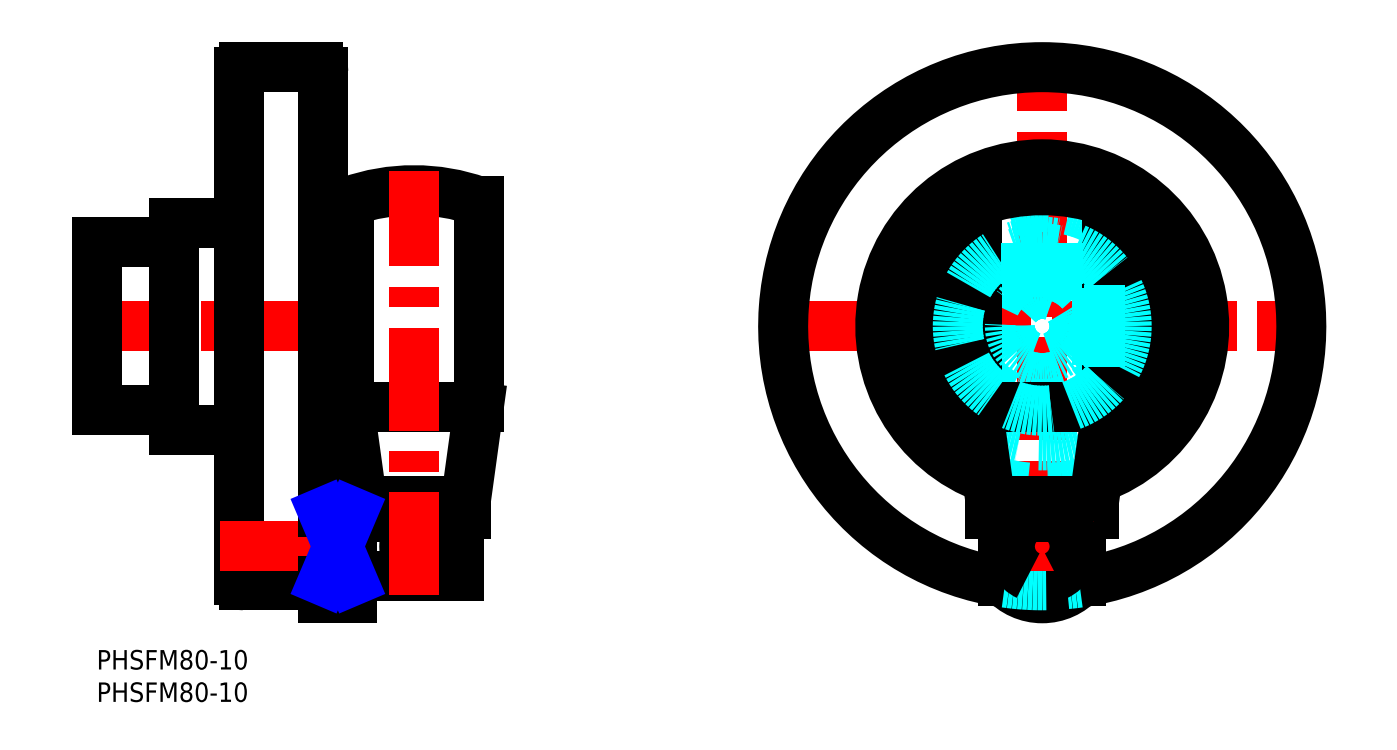
<metadata>
{"format":"dxf","ext":"dxf","renderer":"ezdxf+matplotlib","layout":"modelspace","background":"white","min_lineweight":24,"dpi":150}
</metadata>
<code>
0
SECTION
2
ENTITIES
0
INSERT
8
MSM_CONTINUOUS
2
*U12
10
0
20
0
30
0
0
INSERT
8
MSM_CONTINUOUS
2
*U13
10
0
20
0
30
0
0
LINE
8
MSM_CENTER
10
103
20
50
30
0
11
189
21
50
31
0
0
LINE
8
MSM_CENTER
10
-3
20
50
30
0
11
38
21
50
31
0
0
LINE
8
MSM_CONTINUOUS
10
22.8
20
10
30
0
11
34.2
21
10
31
0
0
ARC
8
MSM_CONTINUOUS
10
34.2
20
10.8
30
0
40
0.8
50
270
51
4.28e-05
0
ARC
8
MSM_CONTINUOUS
10
34.2
20
89.2
30
0
40
0.8
50
360
51
90
0
LINE
8
MSM_CONTINUOUS
10
34.2
20
90
30
0
11
22.8
21
90
31
0
0
ARC
8
MSM_CONTINUOUS
10
22.8
20
89.2
30
0
40
0.8
50
90
51
180
0
LINE
8
MSM_CONTINUOUS
10
22
20
89.2
30
0
11
22
21
10.8
31
0
0
ARC
8
MSM_CONTINUOUS
10
22.8
20
10.8
30
0
40
0.8
50
180
51
270
0
LINE
8
MSM_CONTINUOUS
10
-1.42e-14
20
37
30
0
11
12
21
37
31
0
0
LINE
8
MSM_CONTINUOUS
10
-1.42e-14
20
63
30
0
11
-1.42e-14
21
37
31
0
0
LINE
8
MSM_CONTINUOUS
10
12
20
34
30
0
11
22
21
34
31
0
0
LINE
8
MSM_CONTINUOUS
10
12
20
34
30
0
11
12
21
66
31
0
0
LINE
8
MSM_CONTINUOUS
10
-1.42e-14
20
63
30
0
11
12
21
63
31
0
0
LINE
8
MSM_CONTINUOUS
10
12
20
66
30
0
11
22
21
66
31
0
0
LINE
8
MSM_CENTER
10
146
20
7
30
0
11
146
21
93
31
0
0
ARC
8
MSM_CONTINUOUS
10
146
20
50
30
0
40
18.4
50
301.3
51
57.08
0
ARC
8
MSM_CONTINUOUS
10
146
20
50
30
0
40
12
50
326.4
51
33.56
0
ARC
8
MSM_CONTINUOUS
10
146
20
50
30
0
40
25
50
289.8
51
250.2
0
ARC
8
MSM_CONTINUOUS
10
146
20
50
30
0
40
40
50
278.2
51
261.8
0
ARC
8
MSM_CONTINUOUS
10
146
20
50
30
0
40
12
50
146.4
51
213.6
0
ARC
8
MSM_CONTINUOUS
10
146
20
50
30
0
40
18.4
50
122.9
51
238.7
0
LINE
8
MSM_CONTINUOUS
10
35
20
8
30
0
11
35
21
89.2
31
0
0
CIRCLE
8
MSM_DASHED
10
146
20
50
30
0
40
8
0
ARC
8
MSM_DASHED
10
146
20
50
30
0
40
12
50
33.56
51
146.4
0
ARC
8
MSM_DASHED
10
146
20
50
30
0
40
18.4
50
238.7
51
301.3
0
ARC
8
MSM_DASHED
10
146
20
50
30
0
40
18.4
50
57.08
51
122.9
0
ARC
8
MSM_DASHED
10
146
20
50
30
0
40
12
50
213.6
51
326.4
0
LINE
8
MSM_CENTER
10
19
20
16
30
0
11
59
21
16
31
0
0
ARC
8
MSM_DASHED
10
146
20
50
30
0
40
25
50
250.2
51
289.8
0
ARC
8
MSM_CONTINUOUS
10
146
20
16
30
0
40
8
50
221.4
51
318.6
0
LINE
8
MSM_CONTINUOUS
10
152
20
10.71
30
0
11
152
21
21
31
0
0
LINE
8
MSM_CONTINUOUS
10
140
20
21
30
0
11
140
21
10.71
31
0
0
LINE
8
MSM_CONTINUOUS
10
144.1
20
21
30
0
11
144.1
21
11.5
31
0
0
LINE
8
MSM_CONTINUOUS
10
148.2
20
11.5
30
0
11
143.8
21
11.5
31
0
0
LINE
8
MSM_CONTINUOUS
10
147.9
20
11.5
30
0
11
147.9
21
21
31
0
0
LINE
8
MSM_CONTINUOUS
10
138
20
21
30
0
11
154
21
21
31
0
0
LINE
8
MSM_CONTINUOUS
10
154
20
21
30
0
11
154
21
23
31
0
0
LINE
8
MSM_CONTINUOUS
10
138
20
23
30
0
11
138
21
21
31
0
0
LINE
8
MSM_CONTINUOUS
10
138
20
23
30
0
11
154
21
23
31
0
0
LINE
8
MSM_CONTINUOUS
10
154
20
23
30
0
11
156
21
37.5
31
0
0
LINE
8
MSM_CONTINUOUS
10
136
20
37.5
30
0
11
138
21
23
31
0
0
LINE
8
MSM_CONTINUOUS
10
136
20
37.5
30
0
11
156
21
37.5
31
0
0
LINE
8
MSM_CONTINUOUS
10
156
20
37.5
30
0
11
156
21
69.28
31
0
0
LINE
8
MSM_CONTINUOUS
10
136
20
69.28
30
0
11
136
21
37.5
31
0
0
ARC
8
MSM_CONTINUOUS
10
146
20
41.1
30
0
40
29.9
50
70.46
51
109.5
0
LINE
8
MSM_CONTINUOUS
10
56
20
11.5
30
0
11
56
21
20.5
31
0
0
LINE
8
MSM_CONTINUOUS
10
56
20
20.5
30
0
11
39.5
21
20.5
31
0
0
LINE
8
MSM_CONTINUOUS
10
39.5
20
11.5
30
0
11
56
21
11.5
31
0
0
LINE
8
MSM_CONTINUOUS
10
39.5
20
8
30
0
11
35
21
8
31
0
0
LINE
8
MSM_CONTINUOUS
10
39.5
20
10.71
30
0
11
35
21
10.71
31
0
0
LINE
8
MSM_CONTINUOUS
10
39.5
20
8
30
0
11
39.5
21
24
31
0
0
LINE
8
MSM_CONTINUOUS
10
39.5
20
21.29
30
0
11
35
21
21.29
31
0
0
LINE
8
MSM_CONTINUOUS
10
35
20
24
30
0
11
39.5
21
24
31
0
0
LINE
8
MSM_CONTINUOUS
10
44
20
20.5
30
0
11
44
21
21
31
0
0
LINE
8
MSM_CONTINUOUS
10
54
20
21
30
0
11
54
21
20.5
31
0
0
LINE
8
MSM_CONTINUOUS
10
44.38
20
21
30
0
11
44.38
21
20.5
31
0
0
LINE
8
MSM_CONTINUOUS
10
53.62
20
20.5
30
0
11
53.62
21
21
31
0
0
LINE
8
MSM_CONTINUOUS
10
41
20
21
30
0
11
41
21
23
31
0
0
LINE
8
MSM_CONTINUOUS
10
57
20
23
30
0
11
57
21
21
31
0
0
LINE
8
MSM_CONTINUOUS
10
57
20
21
30
0
11
41
21
21
31
0
0
LINE
8
MSM_CONTINUOUS
10
41
20
23
30
0
11
39
21
37.5
31
0
0
LINE
8
MSM_CONTINUOUS
10
59
20
37.5
30
0
11
57
21
23
31
0
0
LINE
8
MSM_CONTINUOUS
10
57
20
23
30
0
11
41
21
23
31
0
0
LINE
8
MSM_CONTINUOUS
10
39
20
37.5
30
0
11
39
21
69.28
31
0
0
LINE
8
MSM_CONTINUOUS
10
59
20
69.28
30
0
11
59
21
37.5
31
0
0
LINE
8
MSM_CONTINUOUS
10
59
20
37.5
30
0
11
39
21
37.5
31
0
0
ARC
8
MSM_CONTINUOUS
10
49
20
41.1
30
0
40
29.9
50
70.46
51
109.5
0
CIRCLE
8
MSM_CONTINUOUS
10
49
20
16
30
0
40
1.5
0
LINE
8
MSM_CENTER
10
49
20
8.5
30
0
11
49
21
74
31
0
0
LINE
8
MSM_NARROW
10
39.5
20
10.71
30
0
11
35
21
21.29
31
0
0
LINE
8
MSM_NARROW
10
39.5
20
21.29
30
0
11
35
21
10.71
31
0
0
ARC
8
MSM_DASHED
10
146
20
50
30
0
40
40
50
261.8
51
278.2
0
LINE
8
MSM_CENTER
10
154
20
16
30
0
11
138
21
16
31
0
0
ARC
8
MSM_CONTINUOUS
10
146
20
16
30
0
40
5
50
115.8
51
244.2
0
ARC
8
MSM_CONTINUOUS
10
146
20
16
30
0
40
5
50
295.8
51
64.16
0
LINE
8
MSM_CONTINUOUS
10
144.1
20
20.5
30
0
11
143.8
21
20.5
31
0
0
LINE
8
MSM_CONTINUOUS
10
148.2
20
20.5
30
0
11
147.9
21
20.5
31
0
0
LINE
8
MSM_DASHED
10
158.8
20
52.5
30
0
11
150.3
21
52.5
31
0
0
LINE
8
MSM_DASHED
10
158.8
20
47.5
30
0
11
150.3
21
47.5
31
0
0
LINE
8
MSM_DASHED
10
143.5
20
62.8
30
0
11
143.5
21
54.33
31
0
0
LINE
8
MSM_DASHED
10
148.1
20
54.55
30
0
11
148.1
21
62.87
31
0
0
LINE
8
MSM_DASHED
10
148.5
20
62.8
30
0
11
148.5
21
54.33
31
0
0
CIRCLE
8
MSM_DASHED
10
146
20
50
30
0
40
13.04
0
CIRCLE
8
MSM_DASHED
10
146
20
50
30
0
40
5
0
LINE
8
MSM_DASHED
10
143.9
20
54.55
30
0
11
143.9
21
62.87
31
0
0
LINE
8
MSM_DASHED
10
150.6
20
47.93
30
0
11
158.9
21
47.93
31
0
0
LINE
8
MSM_DASHED
10
150.6
20
52.07
30
0
11
158.9
21
52.07
31
0
0
ENDSEC
0
EOF

</code>
